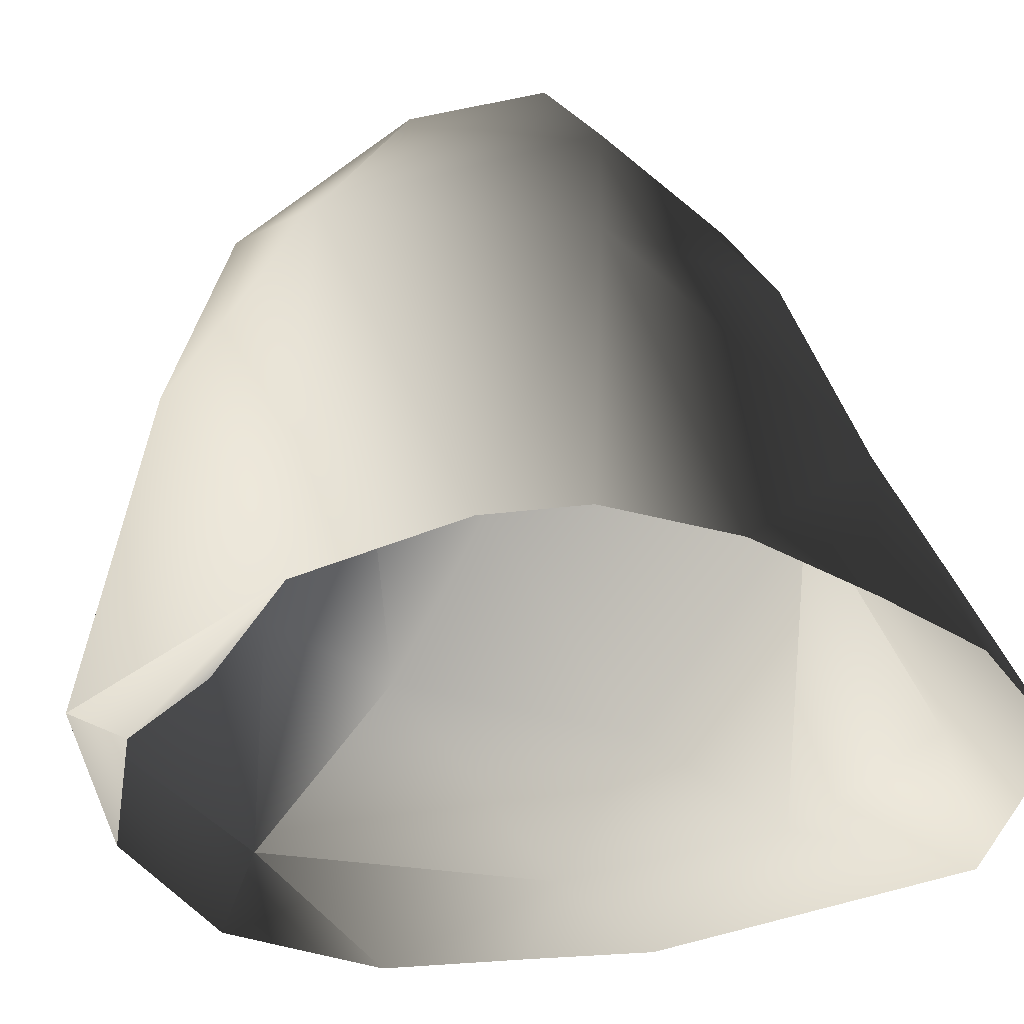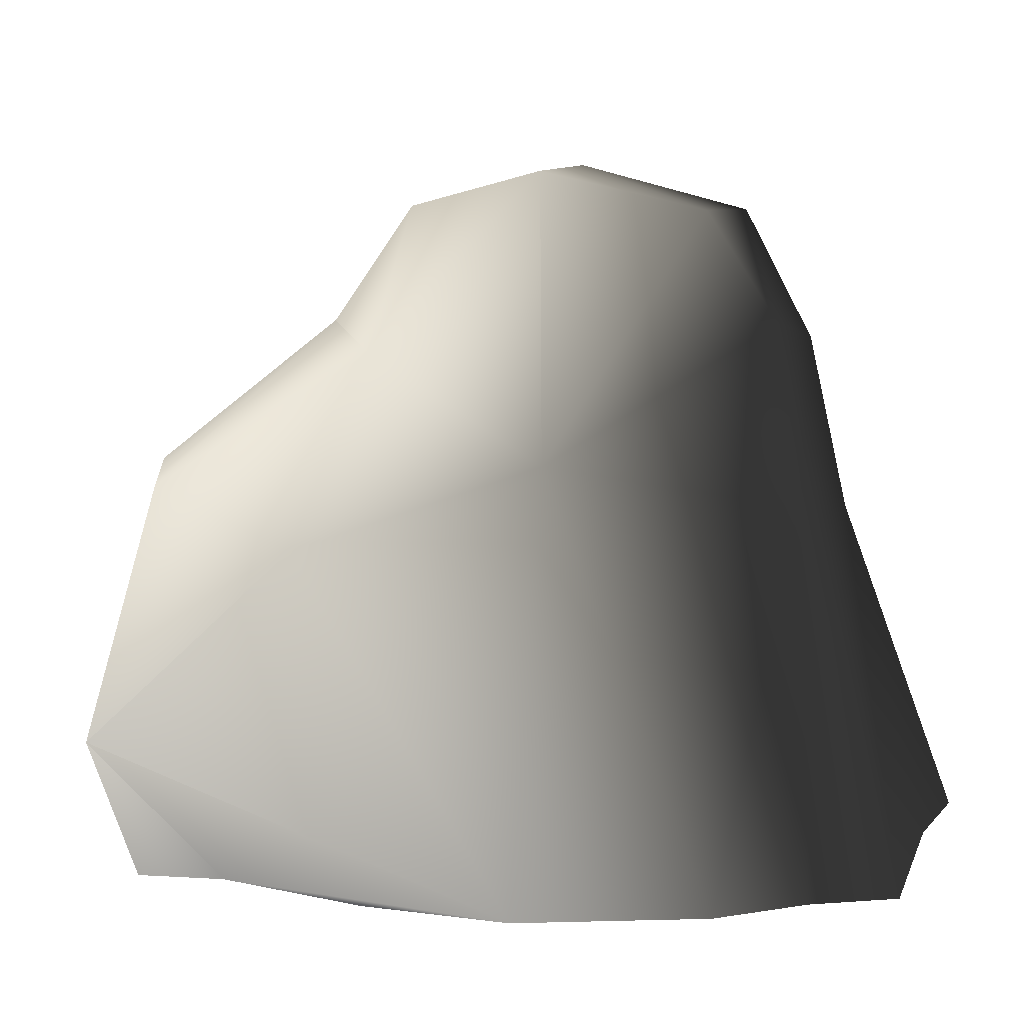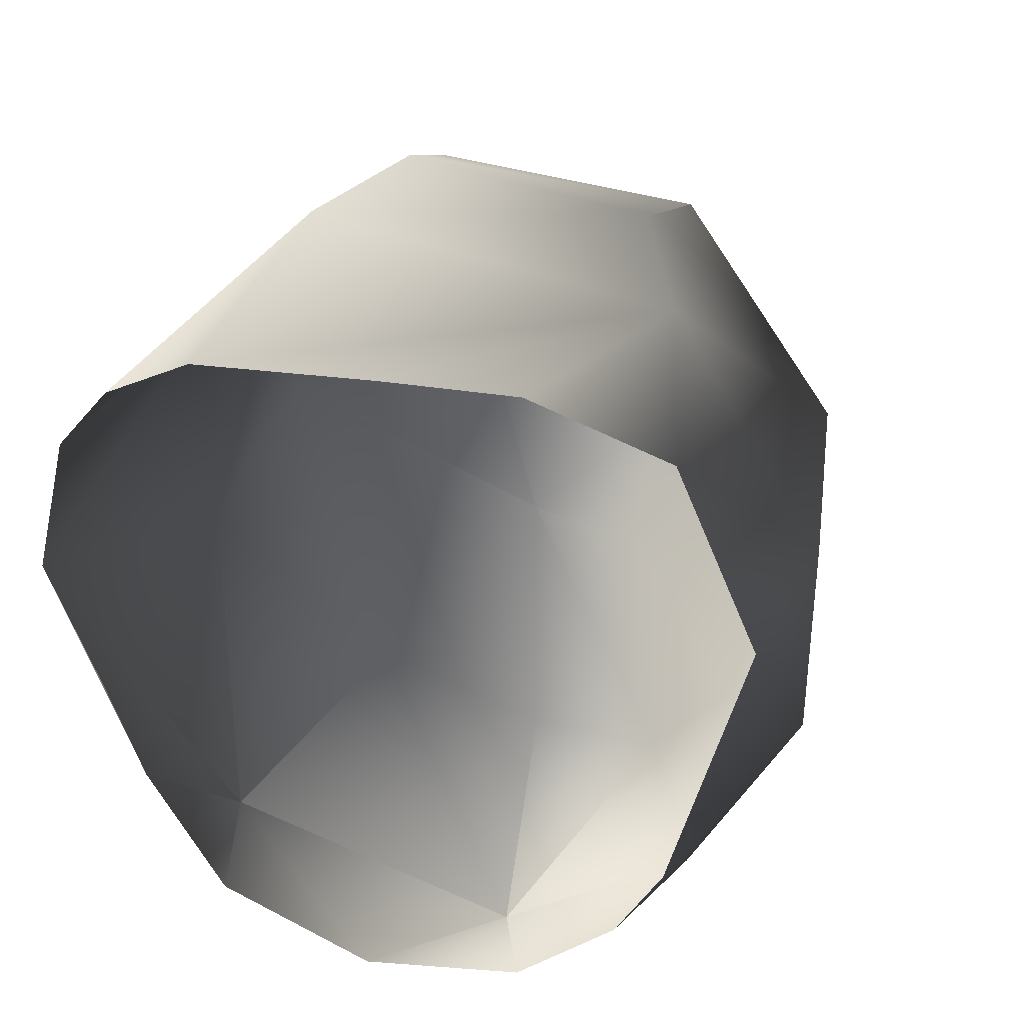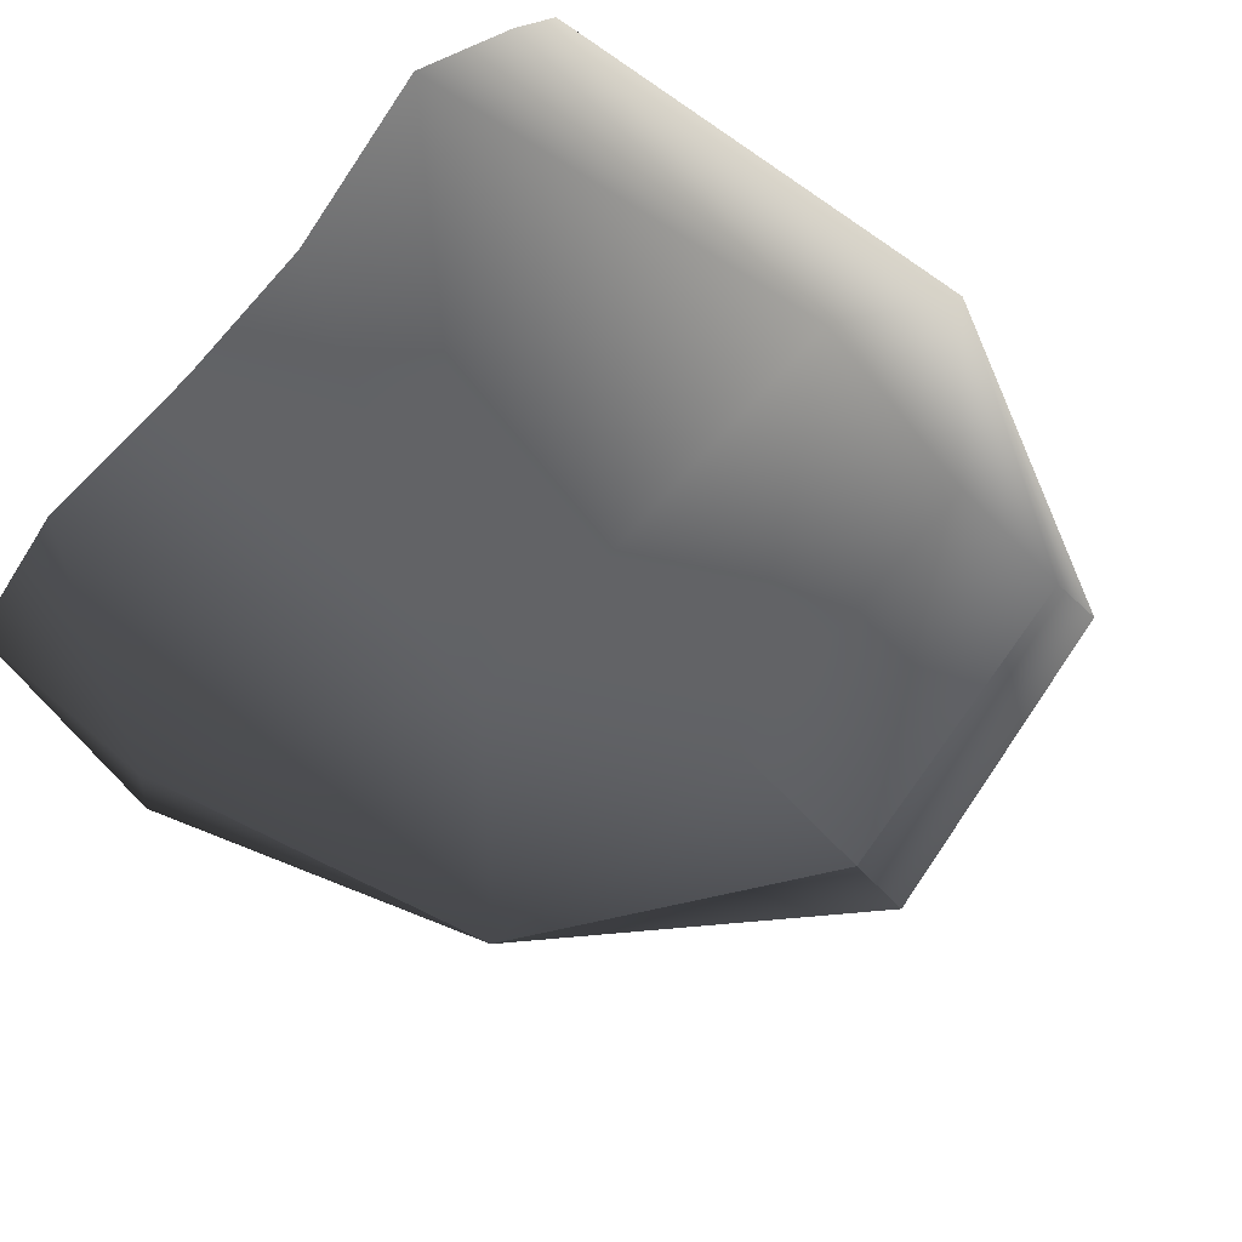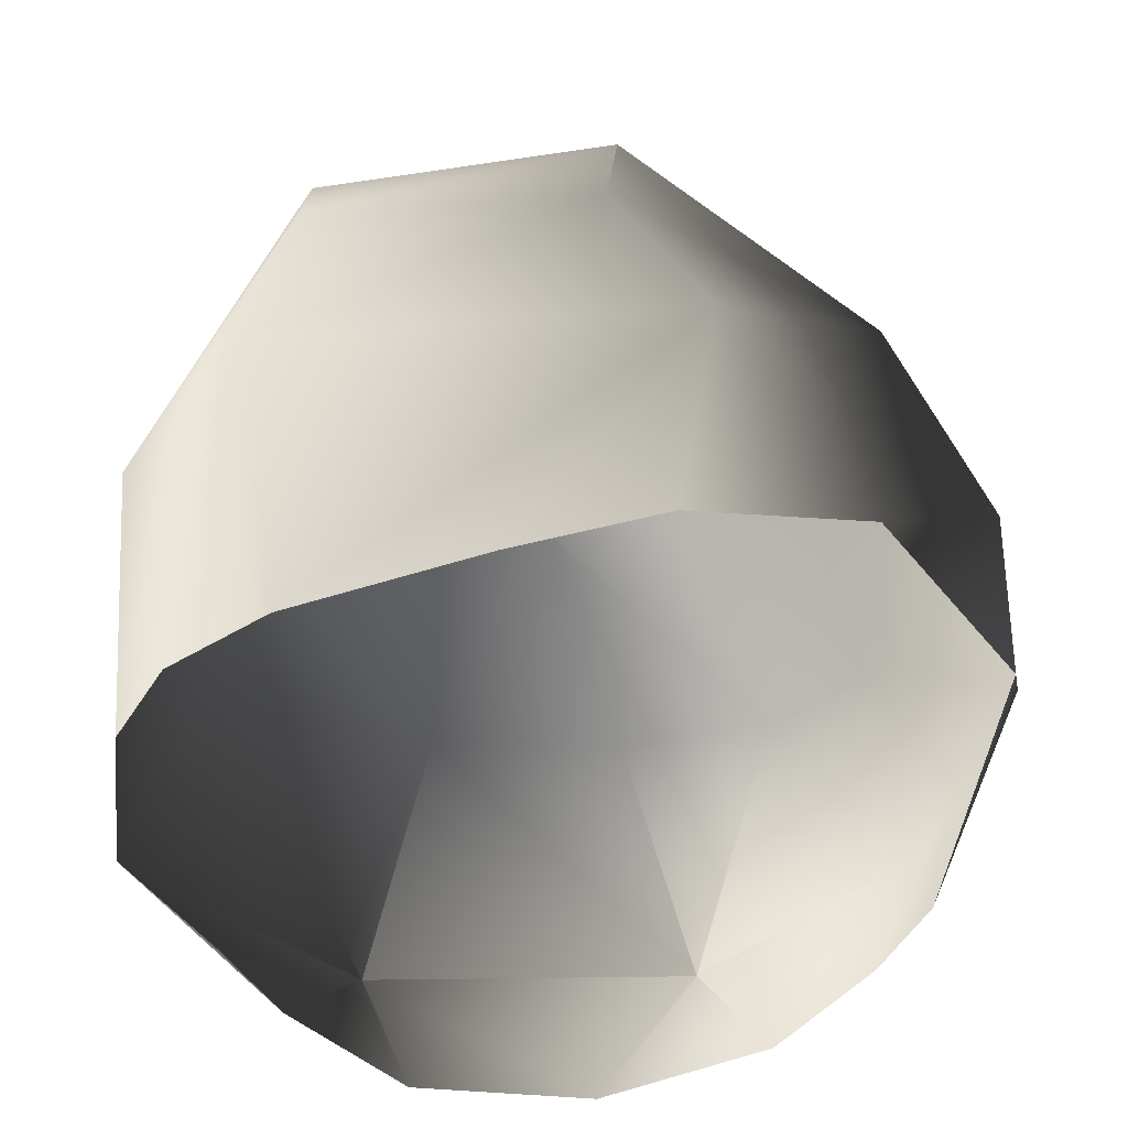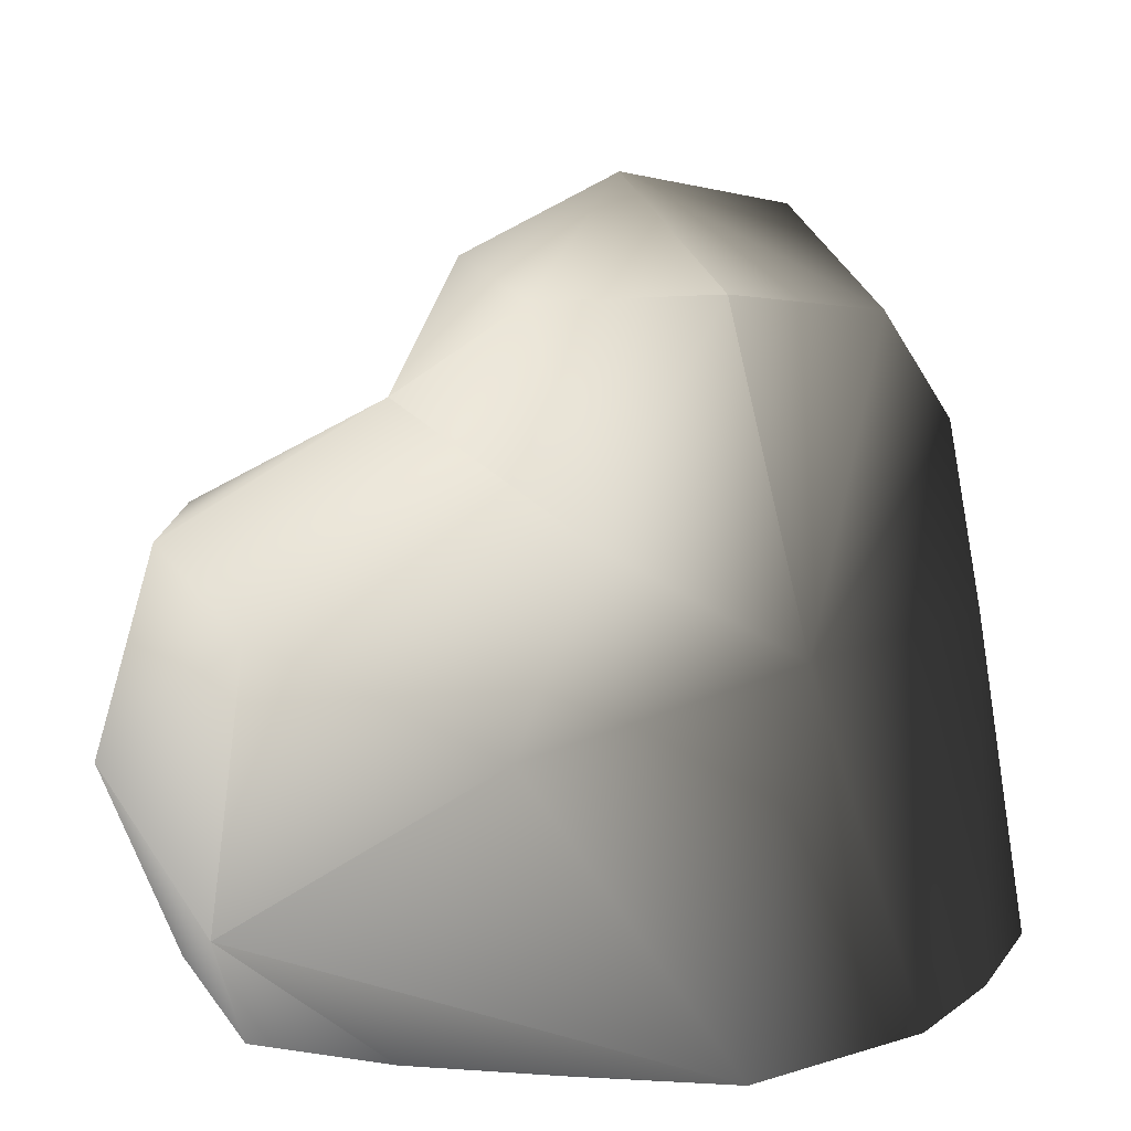
<metadata>
{"format":"obj","ext":"obj","renderer":"f3d","projection":"perspective","resolution":1024,"background":"white","views":[{"elev":-39.2,"azim":-48.5,"up":"+Y"},{"elev":3.5,"azim":-78.2,"up":"+Y"},{"elev":41.9,"azim":23.4,"up":"+Z"},{"elev":76.3,"azim":129.2,"up":"+Z"},{"elev":-38.4,"azim":7.6,"up":"+Y"},{"elev":22.2,"azim":-102.9,"up":"+Y"}]}
</metadata>
<code>
v -0.5997 1.028 0.666
v -0.4146 0.02258 0.9077
v -0.6953 0.05685 0.7008
v 0.5109 0.9707 0.689
v 0.05939 0.108 0.9429
v 0.4301 0.1283 0.9967
v 0.8326 0.09134 0.9513
v 1.096 0.473 0.4645
v 1.087 0.00579 0.5161
v 1.123 0.402 -0.09938
v 0.8858 0.02323 -0.4175
v 0.8452 0.3584 -0.7334
v 0.2526 1.454 0.6107
v -0.5105 1.484 0.5995
v -1.043 1.143 0.1017
v 0.2594 1.81 0.4278
v -0.525 1.766 0.4218
v 0.8795 1.277 0.2238
v 0.2594 1.81 0.4278
v 0.194 1.935 -0.02504
v -0.6344 1.863 0.01674
v -0.9118 1.409 -0.3522
v -0.3731 1.795 -0.3774
v -0.1061 1.5 -0.6605
v 0.7384 0.06826 -0.7655
v 0.4613 0.03065 -1.056
v 0.2462 0.4488 -1.388
v -0.6344 1.863 0.01674
v -0.9585 0.9276 -0.5419
v -0.973 0.03912 0.008948
v -0.6422 0.3924 -1.193
v -0.4485 1.059 -1.066
v -0.6422 0.3924 -1.193
v -0.1061 1.5 -0.6605
v 0.1747 1.753 -0.4332
v 0.06713 1.11 -1.22
v 0.4928 1.048 -1.09
v 0.3127 1.319 -0.5415
v 0.8795 1.277 0.2238
v 0.194 1.935 -0.02504
v -0.1061 1.5 -0.6605
v 0.8284 0.7162 -0.4003
v 0.2462 0.4488 -1.388
v 0.2462 0.4488 -1.388
v 0.2462 0.4488 -1.388
v -0.6422 0.3924 -1.193
v 0.194 1.935 -0.02504
v -0.6344 1.863 0.01674
v 0.2594 1.81 0.4278
v 0.8795 1.277 0.2238
v -0.009235 0.001211 -1.211
v 0.2462 0.4488 -1.388
v -0.6422 0.3924 -1.193
v -0.4863 0.01437 -1.108
v -0.7504 0.06921 -0.7825
v -0.6422 0.3924 -1.193
v -0.8264 0.03279 -0.4002
v -0.853 0.04576 0.4842
g RockMesh_(31)_512_8
f 1 3 2
f 4 1 2
f 5 4 2
f 6 4 5
f 7 4 6
f 8 4 7
f 7 9 8
f 8 9 10
f 9 11 10
f 10 11 12
f 13 1 4
f 1 13 14
f 1 14 15
f 13 16 14
f 14 16 17
f 15 14 17
f 4 18 13
f 4 8 18
f 13 18 19
f 19 20 17
f 17 20 21
f 15 21 22
f 22 21 23
f 23 24 22
f 11 25 12
f 25 26 12
f 12 26 27
f 17 28 15
f 29 15 22
f 15 29 30
f 30 29 31
f 32 29 22
f 29 32 33
f 22 34 32
f 35 34 23
f 32 34 36
f 36 34 37
f 38 34 35
f 35 39 38
f 40 39 35
f 37 41 38
f 38 42 37
f 39 42 38
f 42 12 37
f 37 12 43
f 44 36 37
f 36 45 32
f 32 45 46
f 42 10 12
f 10 42 39
f 23 47 35
f 48 47 23
f 49 50 47
f 8 10 50
f 26 51 44
f 52 51 53
f 53 51 54
f 55 33 54
f 56 55 30
f 30 55 57
f 15 30 58
f 58 1 15
f 3 1 58

</code>
